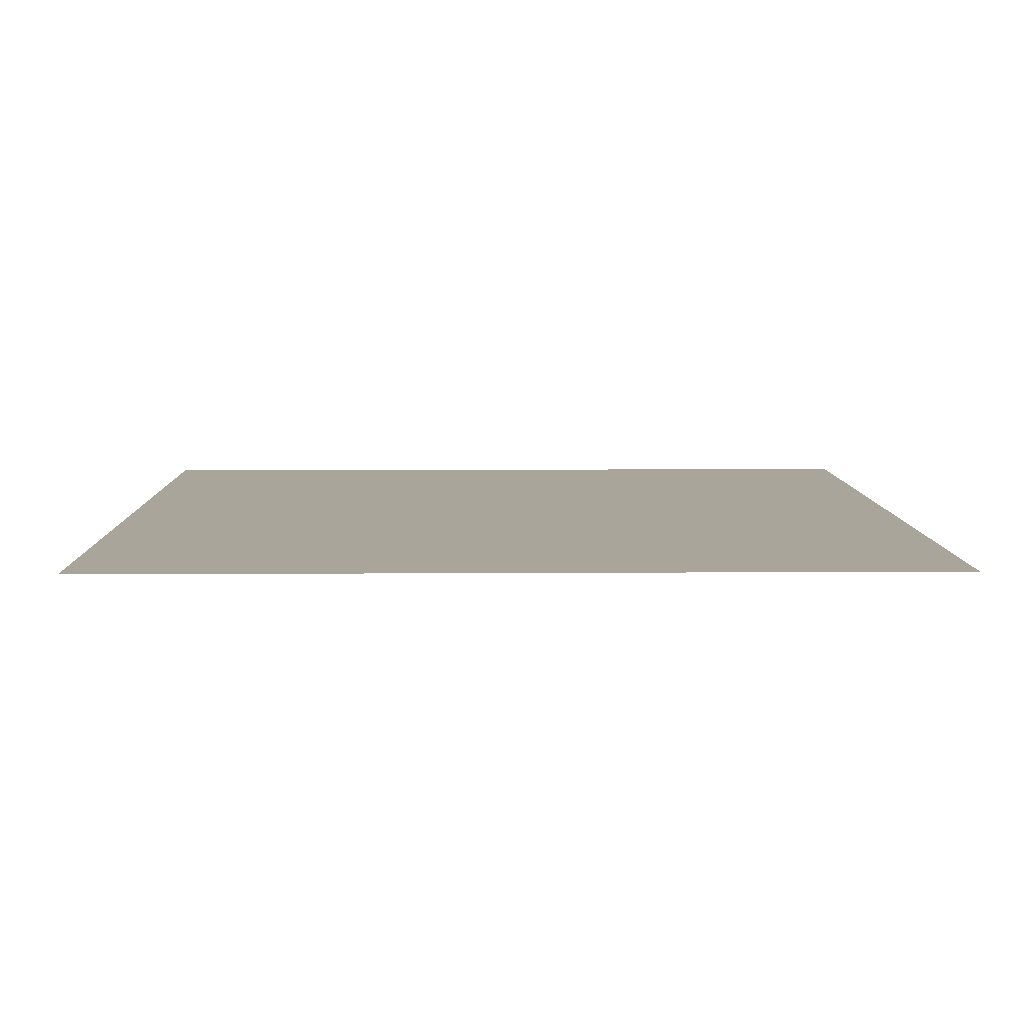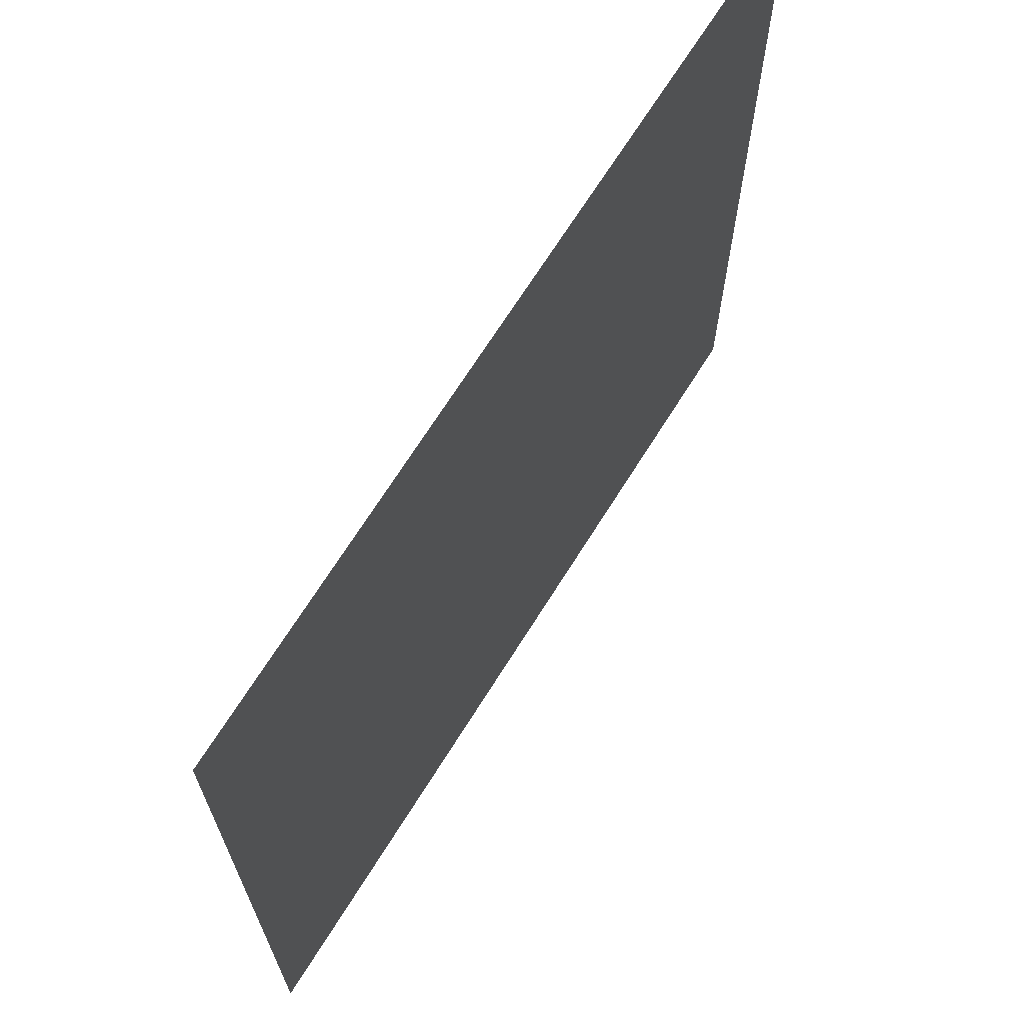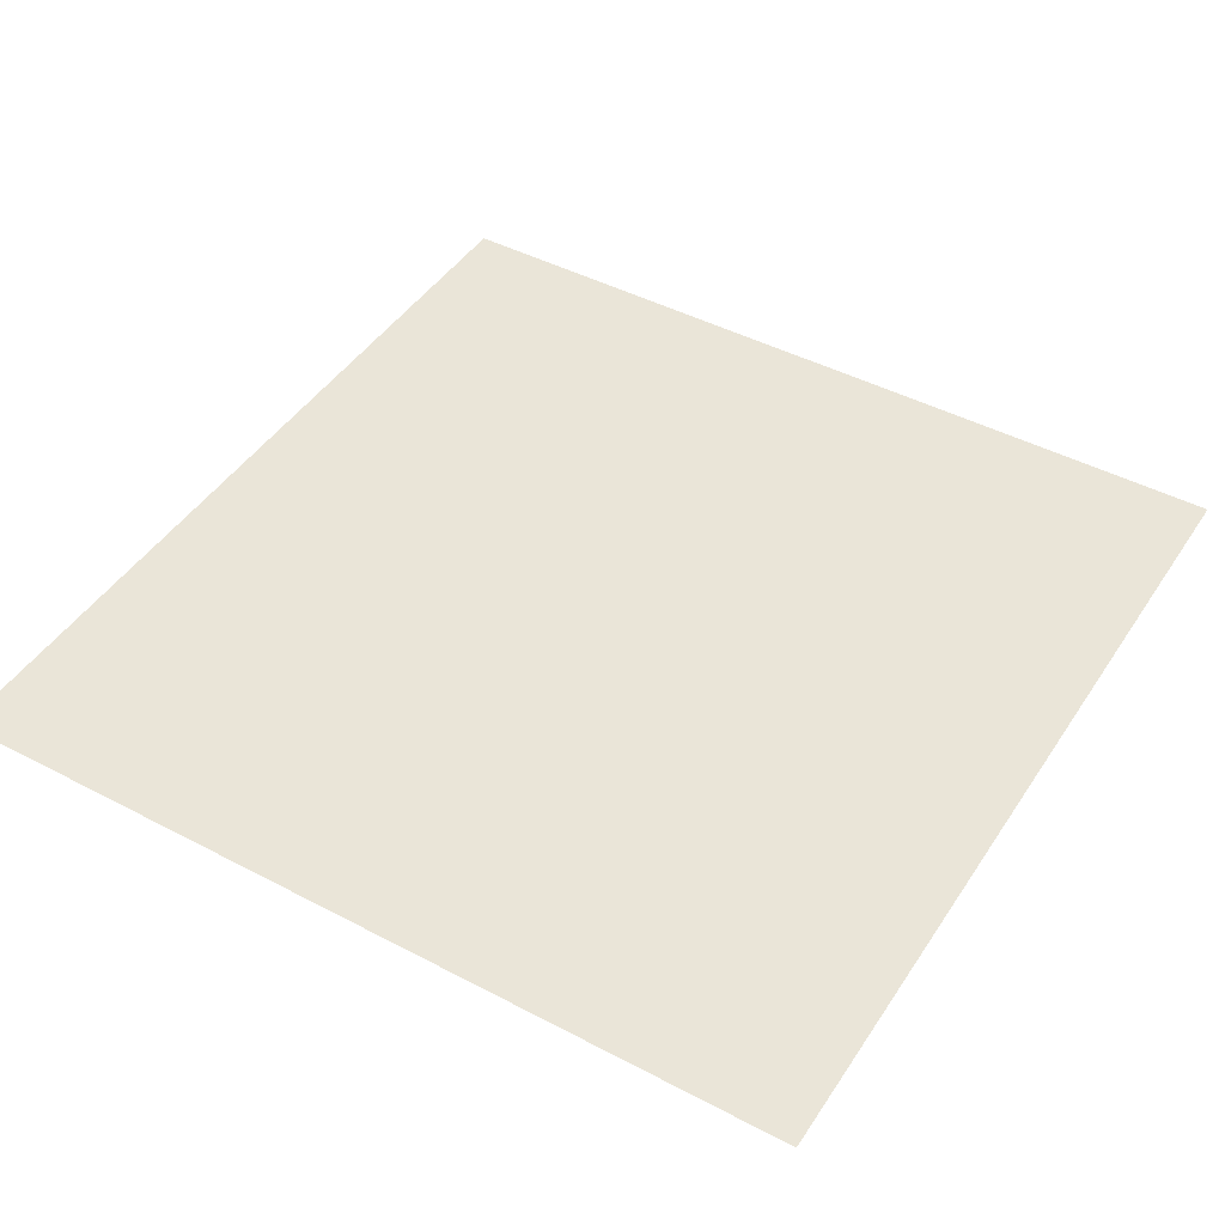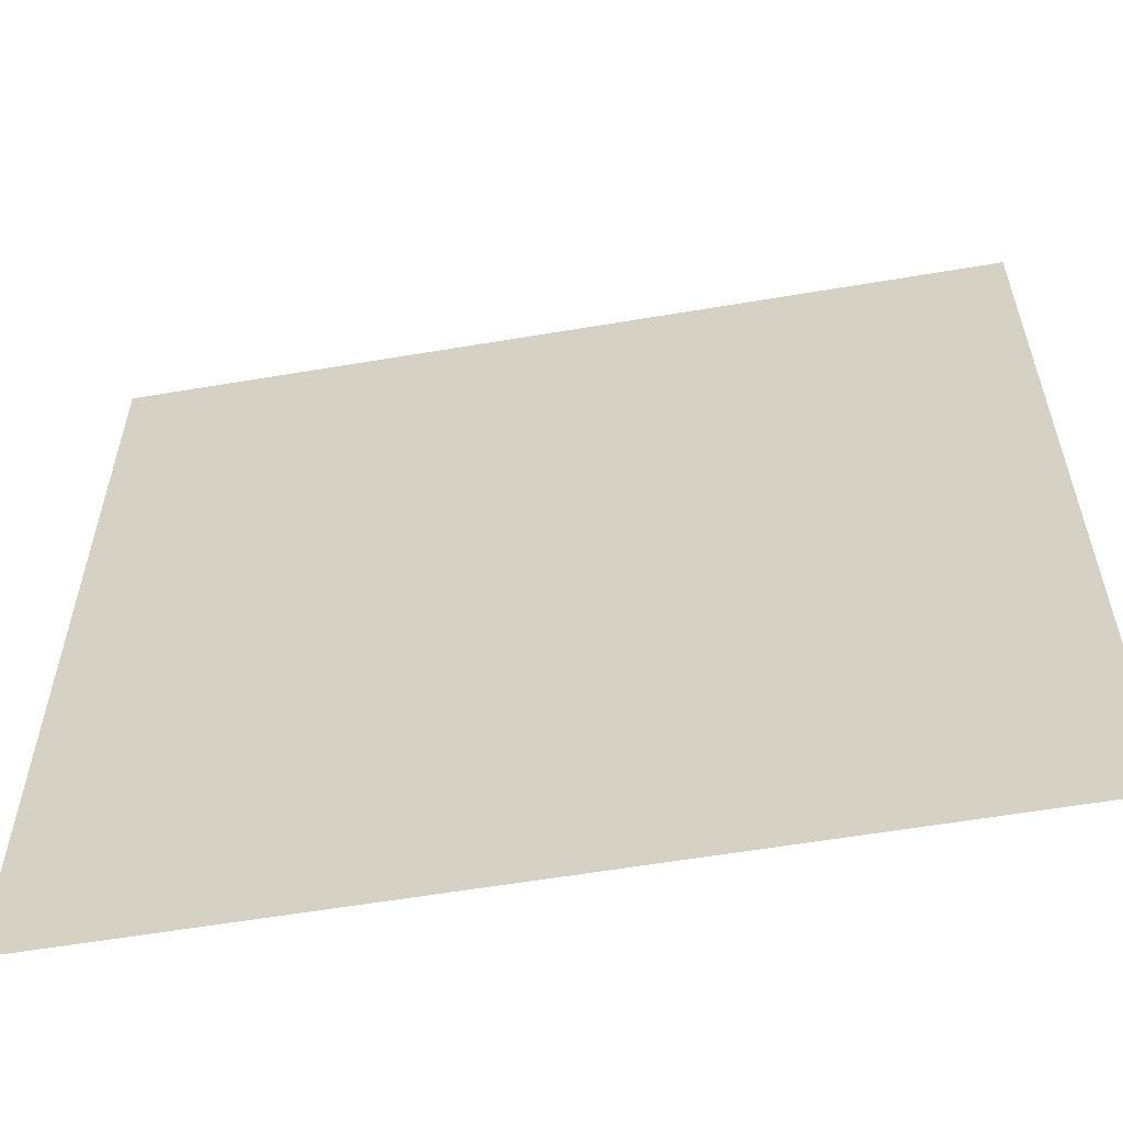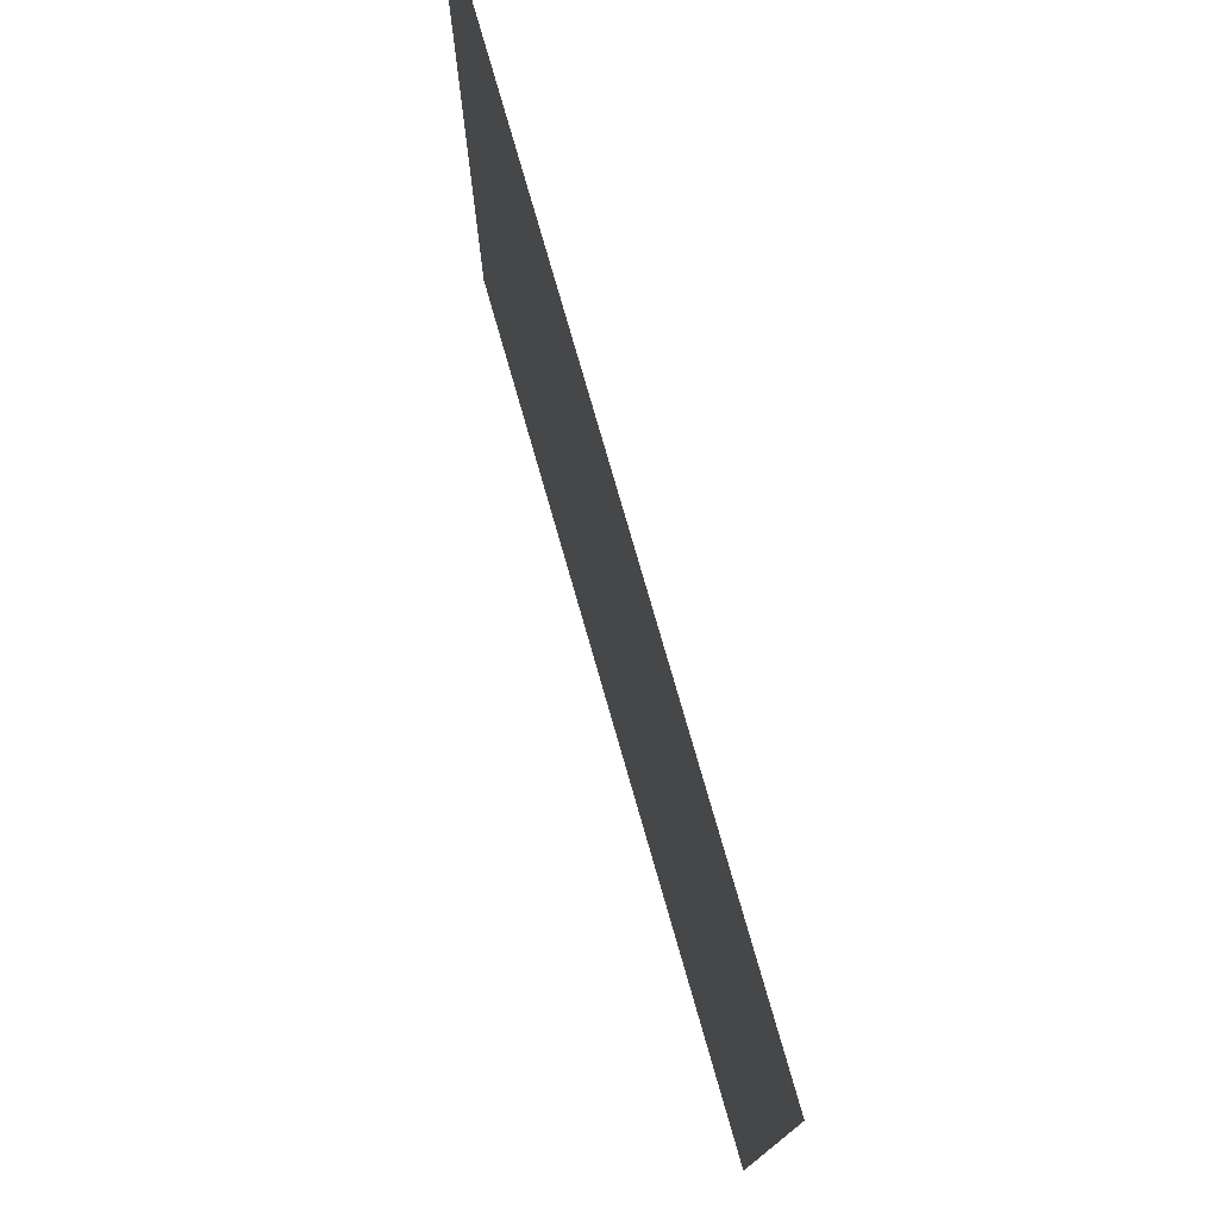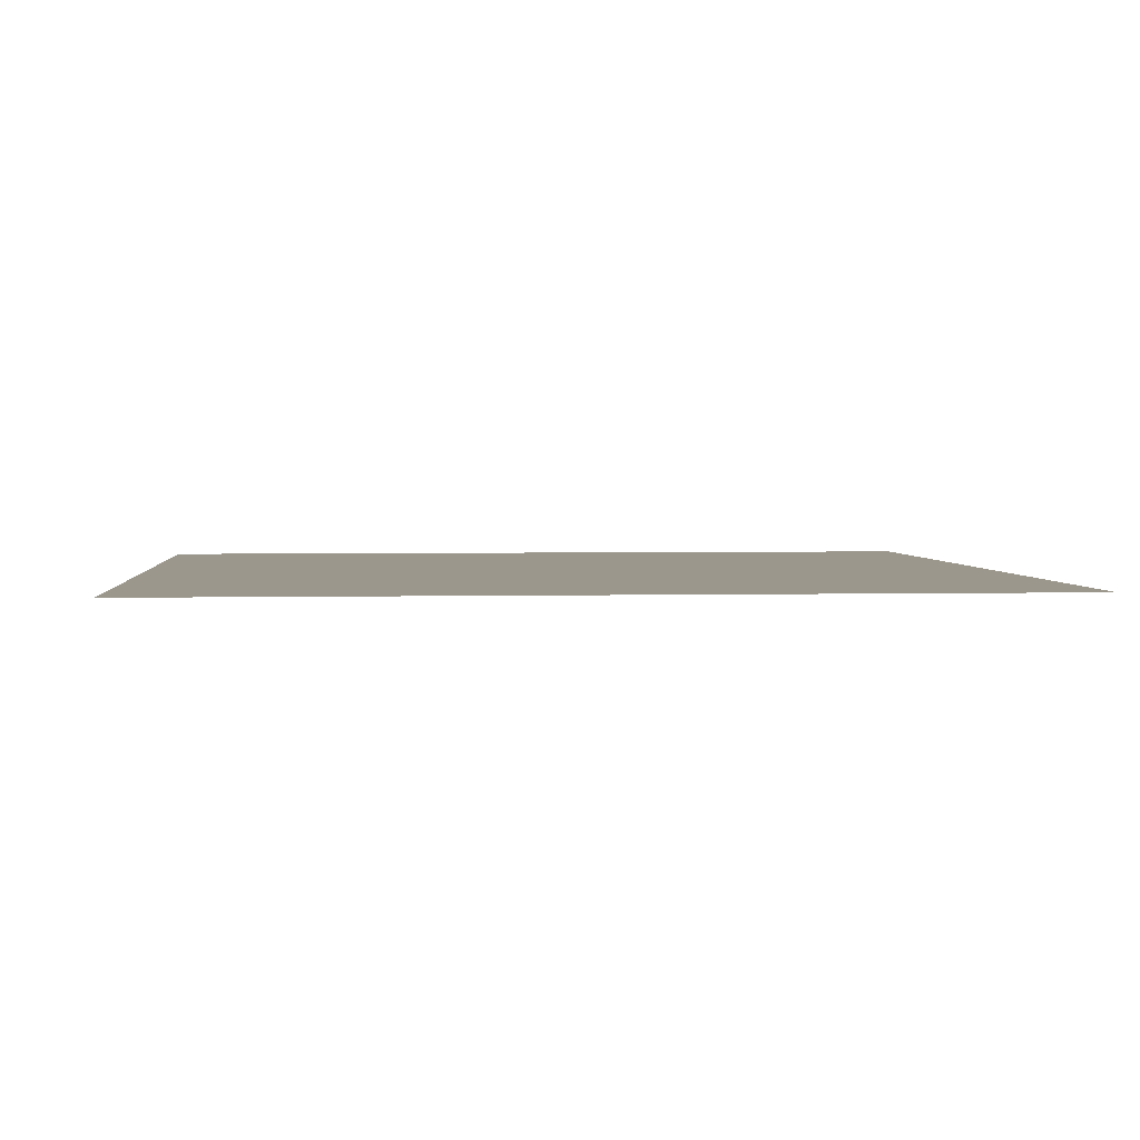
<metadata>
{"format":"obj","ext":"obj","renderer":"f3d","projection":"perspective","resolution":1024,"background":"white","views":[{"elev":7.6,"azim":-91.1,"up":"+Y"},{"elev":68.8,"azim":122.0,"up":"+Z"},{"elev":45.2,"azim":31.3,"up":"+Y"},{"elev":-58.6,"azim":-170.1,"up":"+Z"},{"elev":77.5,"azim":74.0,"up":"+Z"},{"elev":2.8,"azim":84.9,"up":"+Y"}]}
</metadata>
<code>
v 0 0 0
v 0 0 -15
v 15 0 0
v 15 0 -15
v 6 0 0
v 0 0 -6
f 1 5 6
f 6 5 3 4 2

</code>
